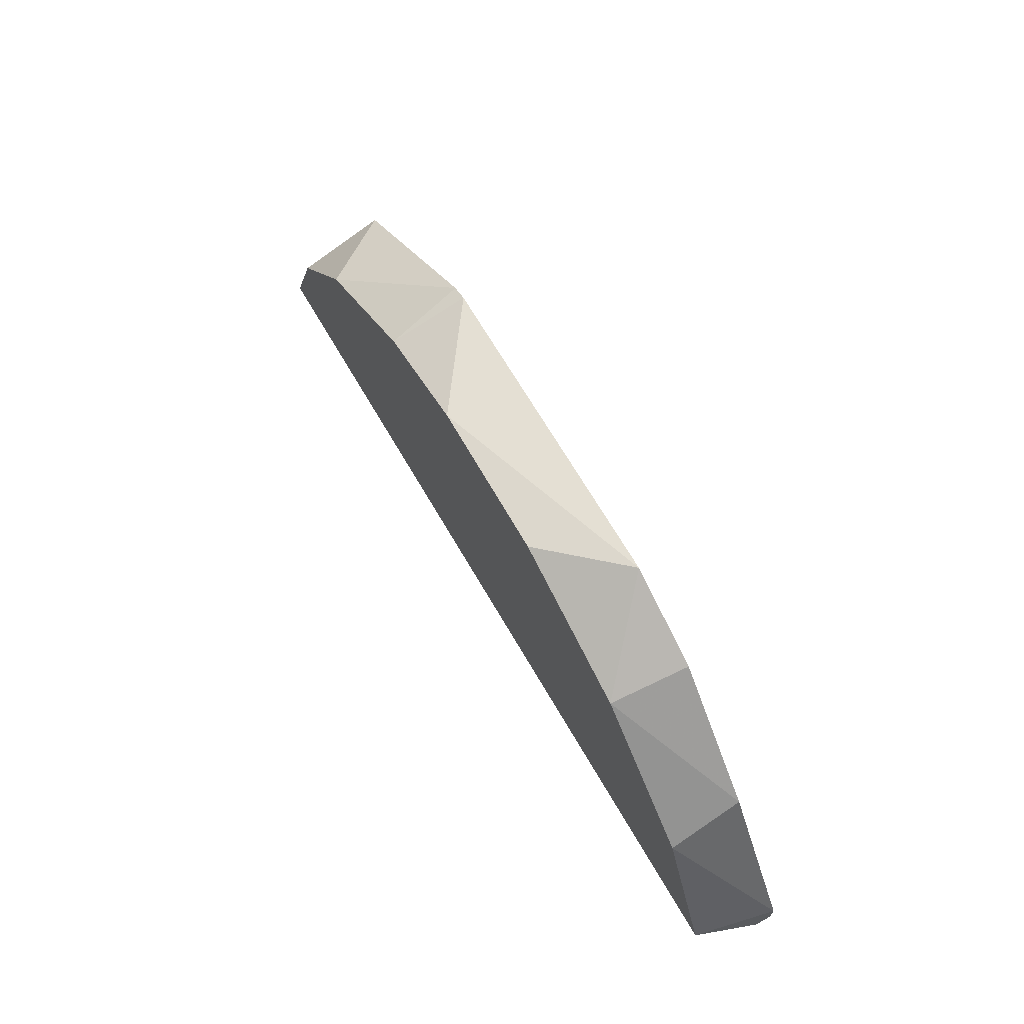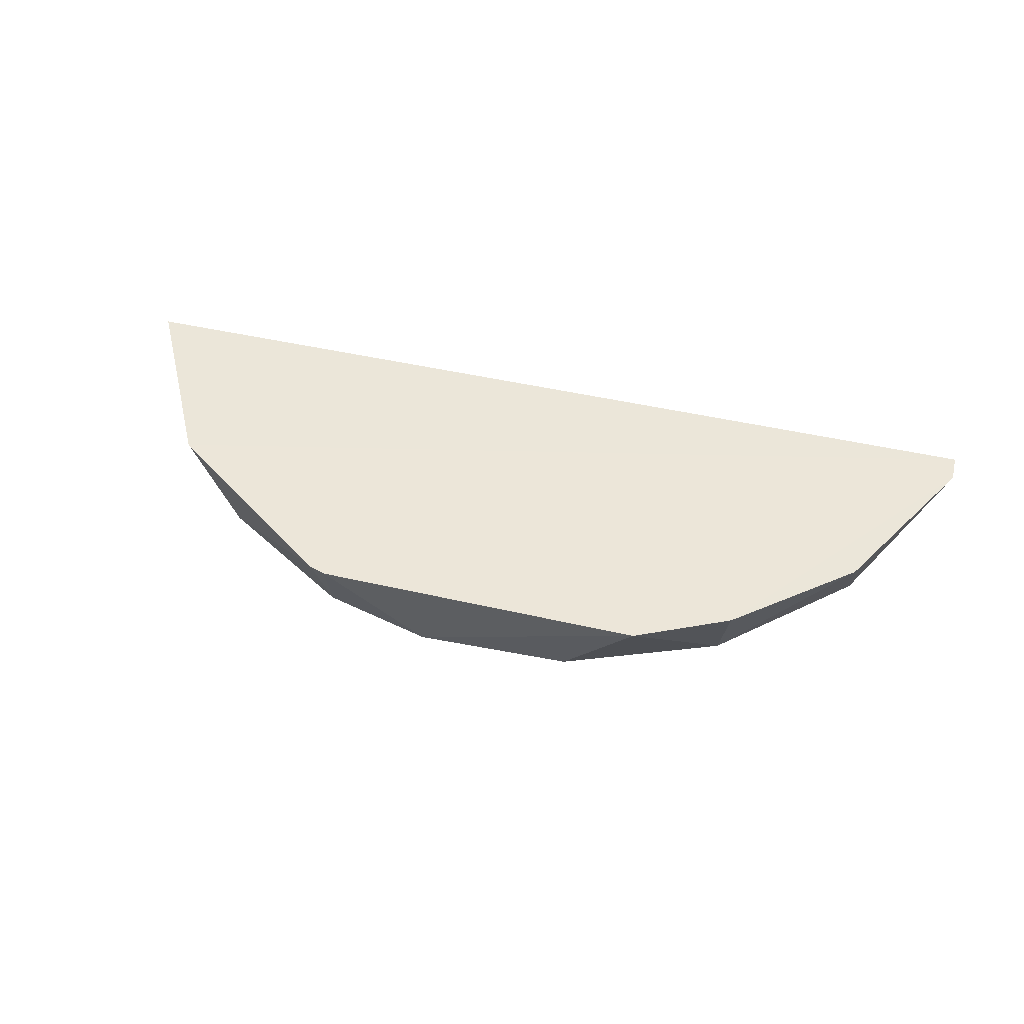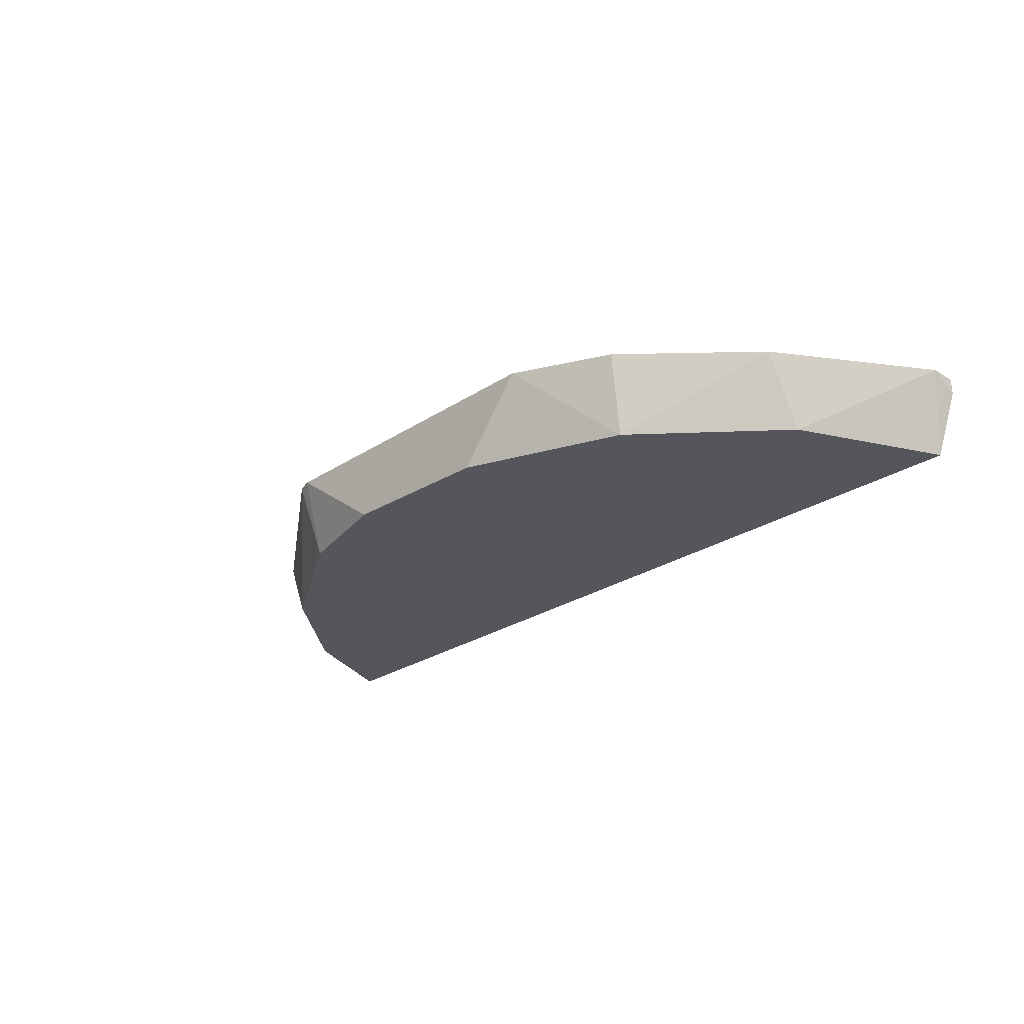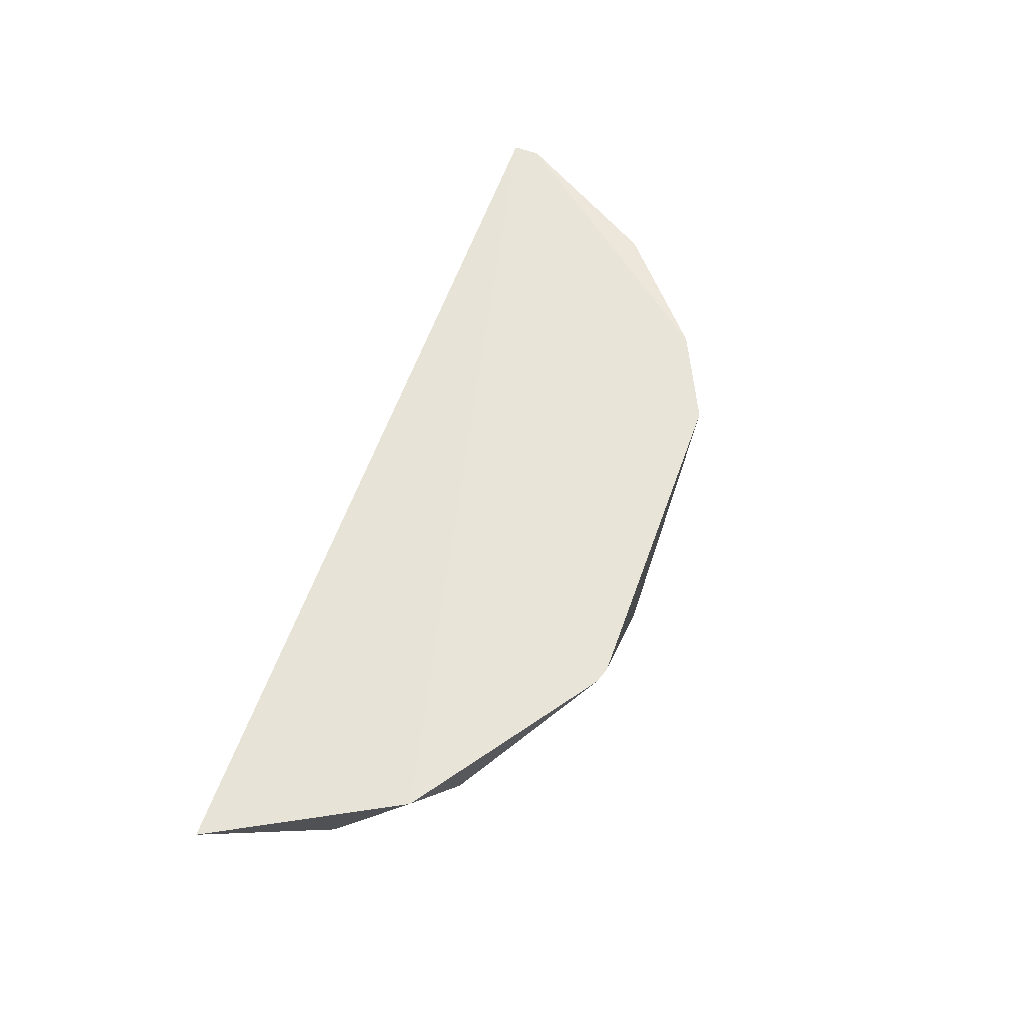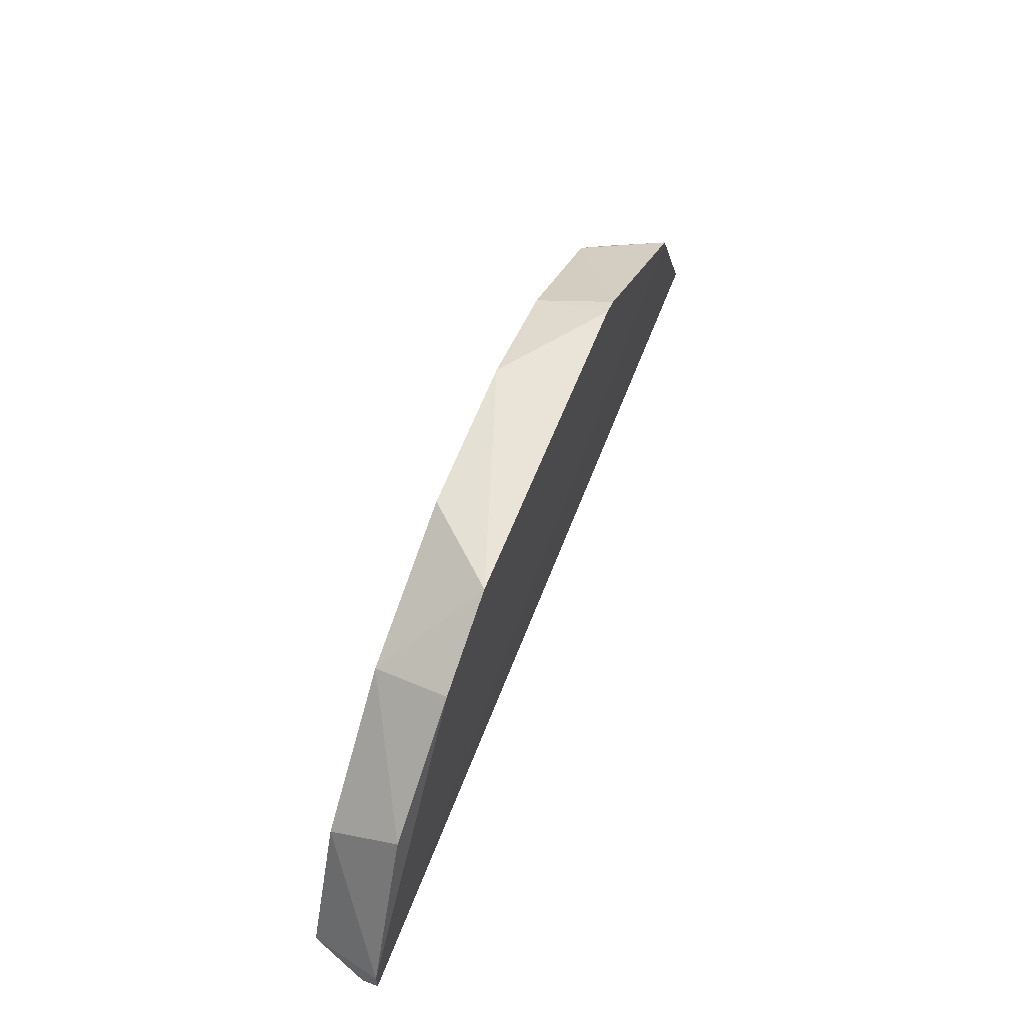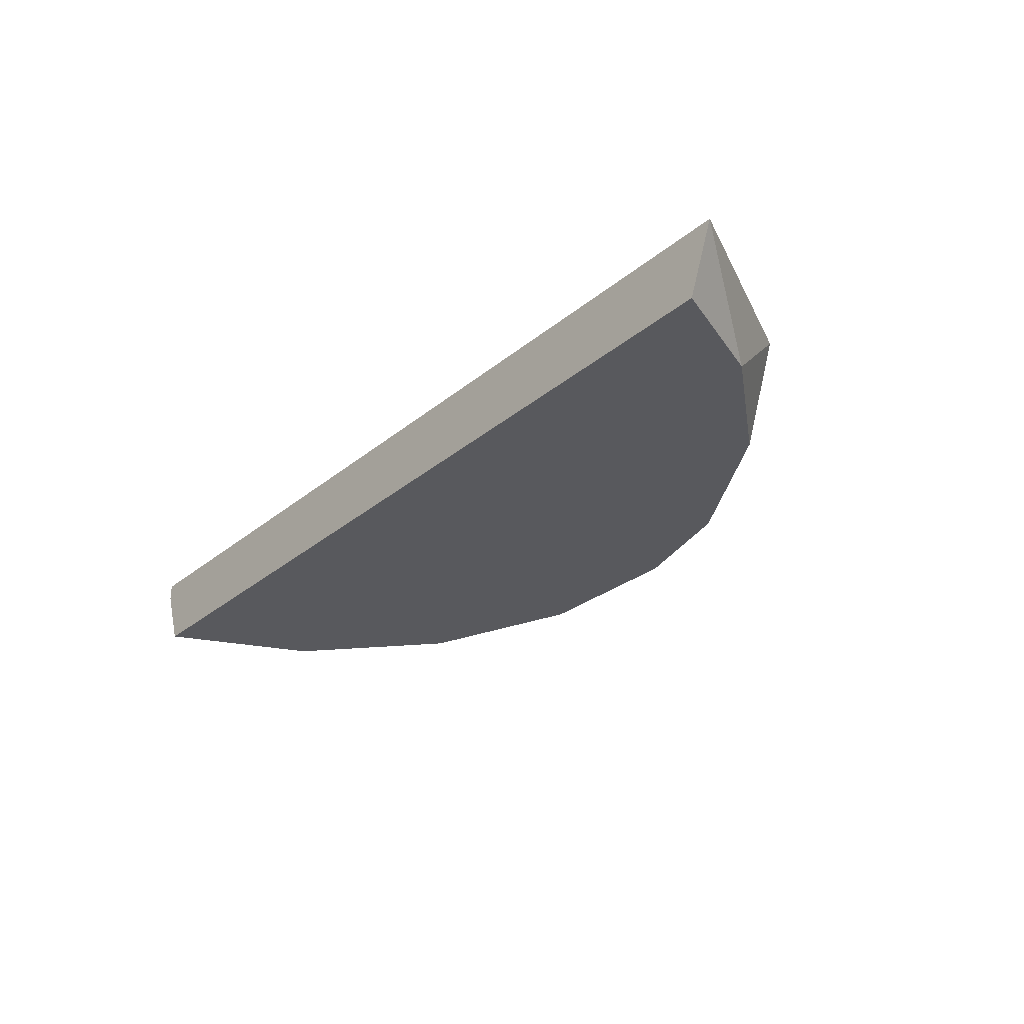
<metadata>
{"format":"obj","ext":"obj","renderer":"f3d","projection":"perspective","resolution":1024,"background":"white","views":[{"elev":66.7,"azim":-120.0,"up":"+Y"},{"elev":49.5,"azim":-165.8,"up":"+Z"},{"elev":-26.3,"azim":-134.1,"up":"+Z"},{"elev":60.6,"azim":109.8,"up":"+Z"},{"elev":61.0,"azim":-68.7,"up":"+Y"},{"elev":-30.2,"azim":49.9,"up":"+Z"}]}
</metadata>
<code>
v 0.01836 0.005404 -0.02073
v -0.01015 0.01642 -0.02051
v 0.0121 0.01383 -0.02354
v 0.01555 0.009725 -0.02354
v 0.01448 0.01275 -0.02051
v -0.009717 0.01556 -0.02354
v 0.007128 0.01793 -0.02051
v 0.01728 0.005404 -0.02354
v -0.01728 0.005404 -0.02354
v -0.01814 0.006484 -0.02051
v -0.01814 0.005404 -0.02116
v -0.01814 0.005404 -0.02051
v -0.003667 0.01793 -0.02354
v 0.006696 0.01707 -0.02354
v 0.006481 0.01815 -0.02051
v -0.01469 0.01253 -0.02073
v -0.01469 0.01102 -0.02354
v 0.002375 0.01815 -0.02354
v -0.00648 0.01815 -0.02051
f 13 19 18
f 15 7 14
f 1 11 8
f 14 8 17
f 7 15 2
f 8 11 9
f 17 8 9
f 14 17 13
f 7 2 10
f 9 11 10
f 17 9 10
f 7 10 5
f 14 7 3
f 8 14 3
f 7 5 3
f 2 15 19
f 19 13 6
f 13 17 6
f 2 19 6
f 2 6 16
f 17 10 16
f 10 2 16
f 6 17 16
f 1 8 4
f 5 1 4
f 8 3 4
f 3 5 4
f 11 1 12
f 10 11 12
f 1 5 12
f 5 10 12
f 15 14 18
f 14 13 18
f 19 15 18

</code>
